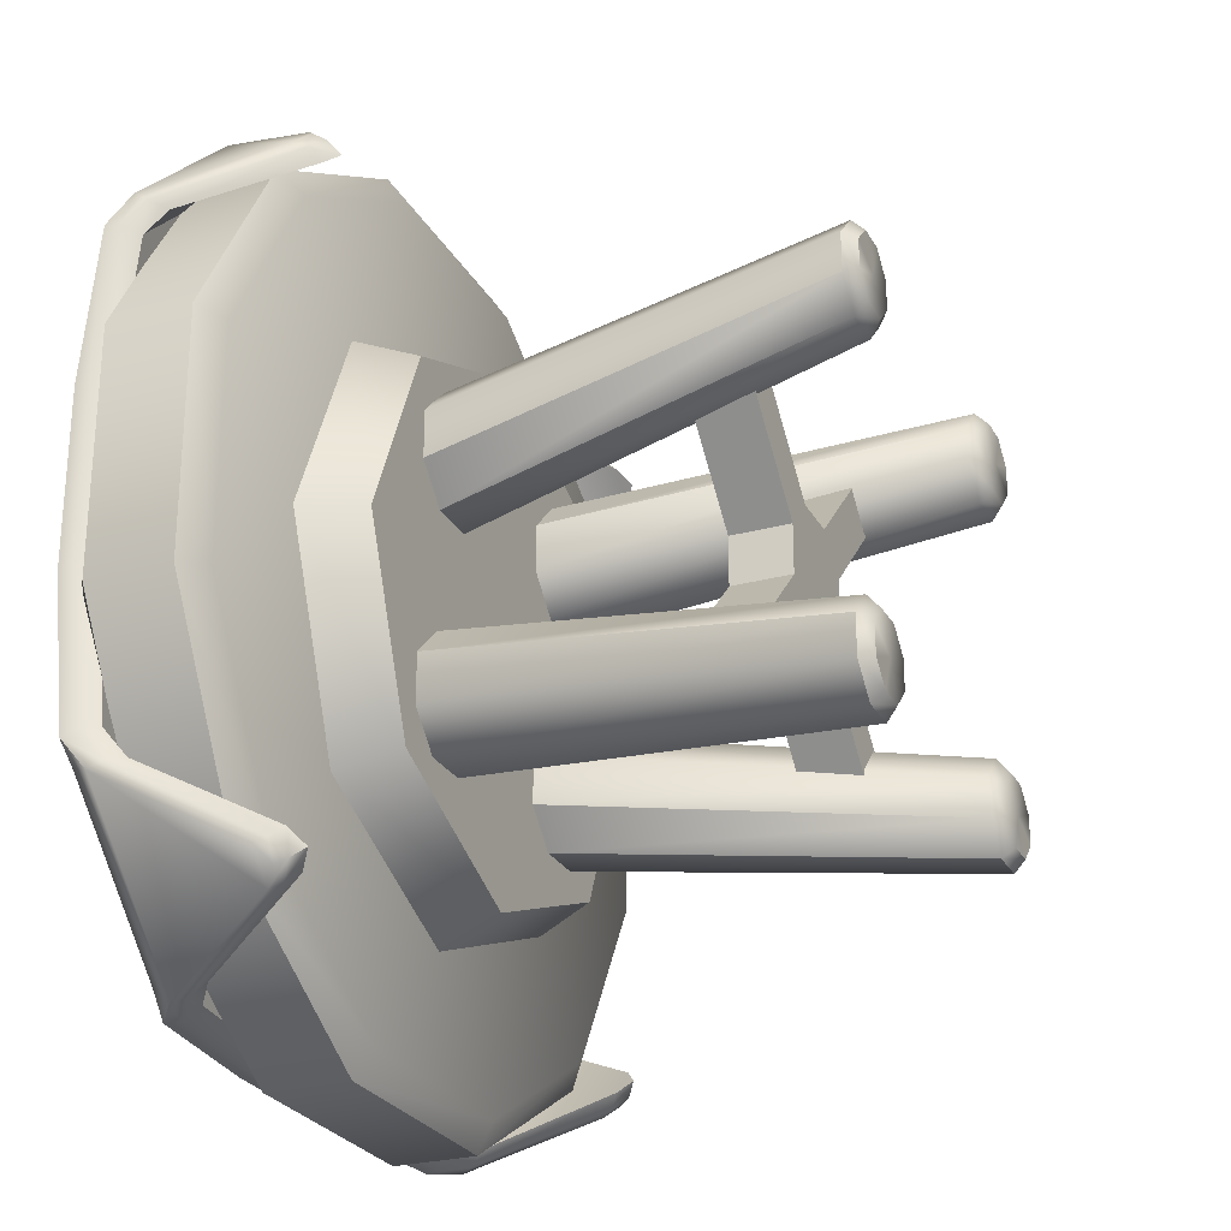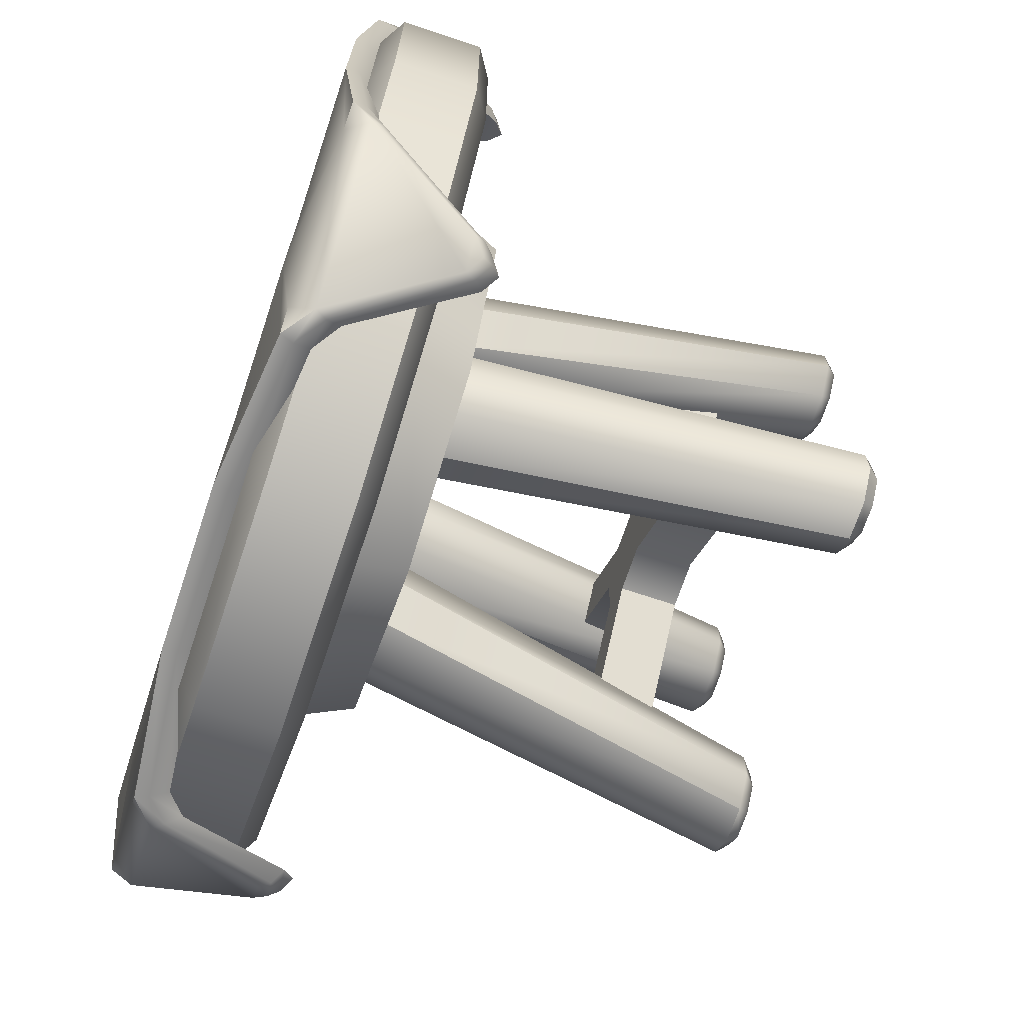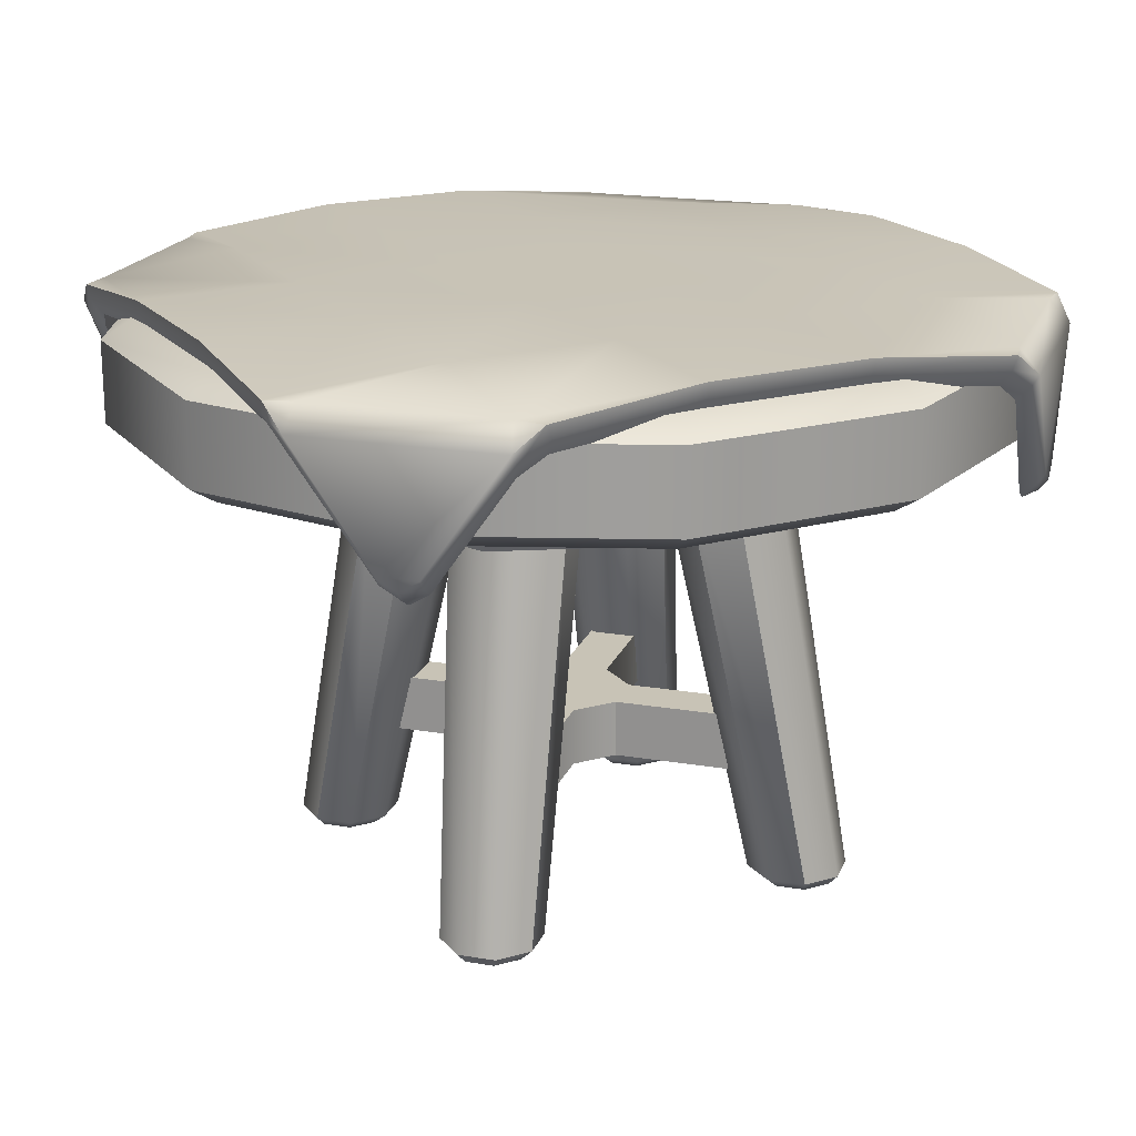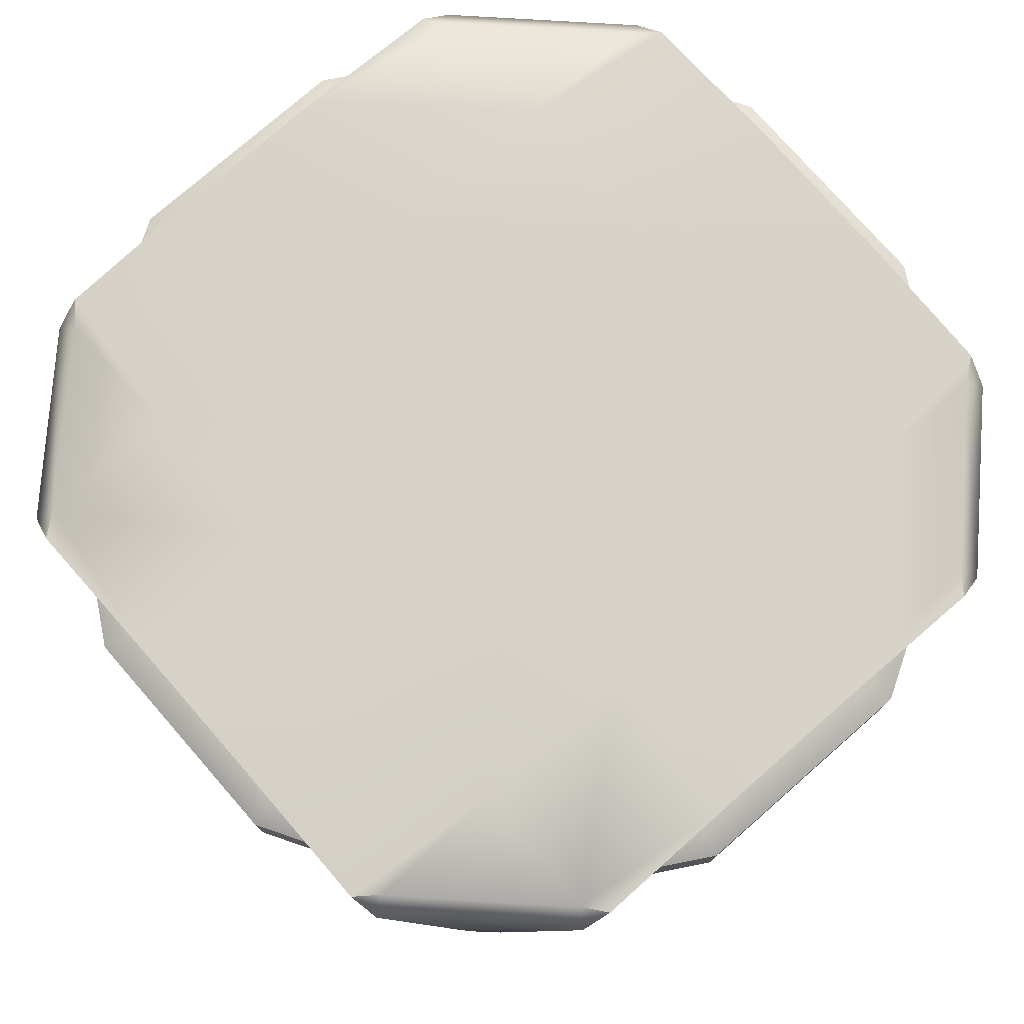
<metadata>
{"format":"obj","ext":"obj","renderer":"f3d","projection":"perspective","resolution":1024,"background":"white","views":[{"elev":-26.3,"azim":-66.8,"up":"+Z"},{"elev":-70.0,"azim":-108.5,"up":"+Z"},{"elev":19.5,"azim":-27.6,"up":"+Y"},{"elev":76.9,"azim":-41.2,"up":"+Y"}]}
</metadata>
<code>
o table_round_B
v 0.5149 0.8059 -0.5149
v 0.549 0.8361 -0.549
v 0.5149 1.007 -0.5149
v 0.549 0.9771 -0.549
v 0.7034 0.8059 -0.1885
v 0.75 0.8361 -0.201
v 0.7034 1.007 -0.1885
v 0.75 0.9771 -0.201
v 0.7034 0.8059 0.1885
v 0.75 0.8361 0.201
v 0.7034 1.007 0.1885
v 0.75 0.9771 0.201
v 0.5149 0.8059 0.5149
v 0.549 0.8361 0.549
v 0.5149 1.007 0.5149
v 0.549 0.9771 0.549
v 0.1885 0.8059 0.7034
v 0.201 0.8361 0.75
v 0.1885 1.007 0.7034
v 0.201 0.9771 0.75
v -0.1885 0.8059 0.7034
v -0.201 0.8361 0.75
v -0.1885 1.007 0.7034
v -0.201 0.9771 0.75
v -0.5149 0.8059 0.5149
v -0.549 0.8361 0.549
v -0.5149 1.007 0.5149
v -0.549 0.9771 0.549
v -0.7034 0.8059 0.1885
v -0.75 0.8361 0.201
v -0.7034 1.007 0.1885
v -0.75 0.9771 0.201
v -0.7034 0.8059 -0.1885
v -0.75 0.8361 -0.201
v -0.7034 1.007 -0.1885
v -0.75 0.9771 -0.201
v -0.5149 0.8059 -0.5149
v -0.549 0.8361 -0.549
v -0.5149 1.007 -0.5149
v -0.549 0.9771 -0.549
v -0.1885 0.8059 -0.7034
v -0.201 0.8361 -0.75
v -0.1885 1.007 -0.7034
v -0.201 0.9771 -0.75
v 0.1885 0.8059 -0.7034
v 0.201 0.8361 -0.75
v 0.1885 1.007 -0.7034
v 0.201 0.9771 -0.75
v 0.3182 0.7057 -0.3238
v 0.4539 0.7057 -0.003961
v 0.3238 0.7057 0.3182
v 0.003965 0.7057 0.4539
v -0.3182 0.7057 0.3238
v -0.4539 0.7057 0.003962
v -0.3238 0.7057 -0.3182
v -0.003958 0.7057 -0.4539
v 0.5 0.8065 -0.004363
v 0.3505 0.8065 -0.3566
v 0.3566 0.8065 0.3505
v 0.004367 0.8065 0.5
v -0.3505 0.8065 0.3566
v -0.5 0.8065 0.004364
v -0.3566 0.8065 -0.3505
v -0.00436 0.8065 -0.5
v 9e-06 0.7057 0
v 0 0.2015 0
v 0 0.3022 0
v -0.2536 0.3022 0.3121
v -0.2536 0.2015 0.3121
v 0.3121 0.3022 -0.2536
v 0.2536 0.3022 -0.3121
v -0.3121 0.3022 0.2536
v -0.3121 0.2015 0.2536
v -0.3121 0.3022 -0.2536
v -0.3121 0.2015 -0.2536
v 0.2536 0.3022 0.3121
v 0.3121 0.3022 0.2536
v -0.2536 0.3022 -0.3121
v -0.2536 0.2015 -0.3121
v 0.2536 0.2015 -0.3121
v 0.3121 0.2015 -0.2536
v 0.2536 0.2015 0.3121
v 0.3121 0.2015 0.2536
v 0.1 0.3022 -0.04142
v 0.04142 0.3022 -0.1
v 0.1 0.3022 0.04142
v 0.04142 0.3022 0.1
v -0.04142 0.3022 0.1
v -0.1 0.3022 0.04142
v -0.1 0.3022 -0.04142
v -0.04142 0.3022 -0.1
v 0.04142 0.2015 -0.1
v -0.04142 0.2015 -0.1
v -0.1 0.2015 -0.04142
v -0.1 0.2015 0.04142
v -0.04142 0.2015 0.1
v 0.04142 0.2015 0.1
v 0.1 0.2015 0.04142
v 0.1 0.2015 -0.04142
v 0.3 0 0.3
v 0.2414 0.7051 0.1
v 0.3 0.7051 0.1586
v 0.3 0.7051 0.2414
v 0.2414 0.7051 0.3
v 0.1586 0.7051 0.3
v 0.1 0.7051 0.2414
v 0.1 0.7051 0.1586
v 0.1586 0.7051 0.1
v 0.3 0 -0.3
v 0.2414 0.7051 -0.3
v 0.3 0.7051 -0.2414
v 0.3 0.7051 -0.1586
v 0.2414 0.7051 -0.1
v 0.1586 0.7051 -0.1
v 0.1 0.7051 -0.1586
v 0.1 0.7051 -0.2414
v 0.1586 0.7051 -0.3
v -0.3 0 0.3
v -0.1586 0.7051 0.1
v -0.1 0.7051 0.1586
v -0.1 0.7051 0.2414
v -0.1586 0.7051 0.3
v -0.2414 0.7051 0.3
v -0.3 0.7051 0.2414
v -0.3 0.7051 0.1586
v -0.2414 0.7051 0.1
v -0.3 0 -0.3
v -0.1586 0.7051 -0.3
v -0.1 0.7051 -0.2414
v -0.1 0.7051 -0.1586
v -0.1586 0.7051 -0.1
v -0.2414 0.7051 -0.1
v -0.3 0.7051 -0.1586
v -0.3 0.7051 -0.2414
v -0.2414 0.7051 -0.3
v 0.3249 0 0.24
v 0.3309 0.01998 0.217
v 0.378 0.01999 0.2642
v 0.36 0 0.2751
v 0.378 0.01999 0.3309
v 0.36 0 0.3249
v 0.3309 0.01999 0.378
v 0.3249 0 0.36
v 0.2642 0.01999 0.378
v 0.2751 0 0.36
v 0.217 0.01998 0.3309
v 0.24 0 0.3249
v 0.217 0.01997 0.2642
v 0.24 0 0.2751
v 0.2642 0.01997 0.217
v 0.2751 0 0.24
v 0.3249 0 -0.36
v 0.3309 0.01999 -0.378
v 0.378 0.01999 -0.3309
v 0.36 0 -0.3249
v 0.378 0.01999 -0.2642
v 0.36 0 -0.2751
v 0.3309 0.01998 -0.217
v 0.3249 0 -0.24
v 0.2642 0.01997 -0.217
v 0.2751 0 -0.24
v 0.217 0.01997 -0.2642
v 0.24 0 -0.2751
v 0.217 0.01998 -0.3309
v 0.24 0 -0.3249
v 0.2642 0.01999 -0.378
v 0.2751 0 -0.36
v -0.2751 0 0.24
v -0.2642 0.01997 0.217
v -0.217 0.01997 0.2642
v -0.24 0 0.2751
v -0.217 0.01998 0.3309
v -0.24 0 0.3249
v -0.2642 0.01999 0.378
v -0.2751 0 0.36
v -0.3309 0.01999 0.378
v -0.3249 0 0.36
v -0.378 0.01999 0.3309
v -0.36 0 0.3249
v -0.378 0.01999 0.2642
v -0.36 0 0.2751
v -0.3309 0.01998 0.217
v -0.3249 0 0.24
v -0.2751 0 -0.36
v -0.2642 0.01999 -0.378
v -0.217 0.01998 -0.3309
v -0.24 0 -0.3249
v -0.217 0.01997 -0.2642
v -0.24 0 -0.2751
v -0.2642 0.01997 -0.217
v -0.2751 0 -0.24
v -0.3309 0.01998 -0.217
v -0.3249 0 -0.24
v -0.378 0.01999 -0.2642
v -0.36 0 -0.2751
v -0.378 0.01999 -0.3309
v -0.36 0 -0.3249
v -0.3309 0.01999 -0.378
v -0.3249 0 -0.36
v -0.1419 1.05 0.7022
v 0.1452 1.05 0.7022
v -0.7041 1.05 0.1435
v 0.7073 1.05 0.1435
v -0.4285 1.05 0.4302
v -0.428 1.05 0.1433
v -0.1417 1.05 0.4297
v -0.1415 1.05 0.1432
v 0.145 1.05 0.4297
v 0.1448 1.05 0.1432
v 0.4319 1.05 0.4302
v 0.4313 1.05 0.1433
v -0.1419 1.05 -0.7022
v 0.1452 1.05 -0.7022
v -0.7041 1.05 -0.1435
v 0.7073 1.05 -0.1435
v -0.4285 1.05 -0.4302
v -0.428 1.05 -0.1433
v -0.1417 1.05 -0.4297
v -0.1415 1.05 -0.1432
v 0.145 1.05 -0.4297
v 0.1448 1.05 -0.1432
v 0.4319 1.05 -0.4302
v 0.4313 1.05 -0.1433
v -0.4324 1.023 0.6643
v -0.4519 0.9824 0.6949
v -0.4011 1.022 0.7043
v 0.4552 0.9824 0.6949
v 0.4357 1.023 0.6643
v 0.4044 1.022 0.7043
v -0.6965 0.9824 0.4535
v -0.6656 1.023 0.4341
v -0.7062 1.022 0.4028
v 0.6688 1.023 0.4341
v 0.6997 0.9824 0.4535
v 0.7094 1.022 0.4028
v -0.4519 0.9824 -0.6949
v -0.4324 1.023 -0.6643
v -0.4011 1.022 -0.7043
v 0.4357 1.023 -0.6643
v 0.4552 0.9824 -0.6949
v 0.4044 1.022 -0.7043
v -0.6656 1.023 -0.4341
v -0.6965 0.9824 -0.4535
v -0.7062 1.022 -0.4028
v 0.6997 0.9824 -0.4535
v 0.6688 1.023 -0.4341
v 0.7094 1.022 -0.4028
v -0.1372 0.9966 0.6804
v 0.1404 0.9966 0.6804
v -0.6822 0.9966 0.1388
v 0.6853 0.9967 0.1388
v -0.1372 0.9966 -0.6804
v 0.1404 0.9966 -0.6804
v -0.6822 0.9966 -0.1388
v 0.6853 0.9967 -0.1388
v -0.4298 0.9383 0.6659
v -0.3861 0.9711 0.6809
v 0.433 0.9384 0.666
v 0.3894 0.9712 0.6809
v -0.6676 0.9384 0.4312
v -0.6828 0.9712 0.3878
v 0.6707 0.9384 0.4312
v 0.6859 0.9712 0.3878
v -0.4298 0.9383 -0.6659
v -0.3861 0.9711 -0.6809
v 0.433 0.9384 -0.666
v 0.3894 0.9712 -0.6809
v -0.6676 0.9384 -0.4312
v -0.6828 0.9712 -0.3878
v 0.6707 0.9384 -0.4312
v 0.6859 0.9712 -0.3878
v 0.442 0.9629 0.6899
v 0.3958 0.9996 0.7025
v 0.3958 0.9996 -0.7025
v 0.442 0.9629 -0.6899
v -0.6915 0.9629 -0.4403
v 0.1425 1.027 0.7014
v -0.1393 1.027 0.7014
v -0.4387 0.9629 -0.6899
v -0.3925 0.9996 -0.7025
v -0.1393 1.027 -0.7014
v 0.1425 1.027 -0.7014
v -0.6915 0.9629 0.4403
v -0.7044 0.9996 0.3942
v -0.3925 0.9996 0.7025
v -0.7044 0.9996 -0.3942
v -0.7033 1.027 0.1409
v -0.7033 1.027 -0.1409
v 0.6947 0.9629 -0.4402
v 0.7075 0.9996 -0.3942
v -0.4387 0.9629 0.6899
v 0.7075 0.9996 0.3942
v 0.6947 0.9629 0.4402
v 0.7064 1.027 -0.1409
v 0.7064 1.027 0.1409
v 0.5543 0.783 0.599
v 0.6027 0.7832 0.5512
v 0.5786 0.7628 0.5753
v -0.5994 0.7832 0.5512
v -0.551 0.7831 0.5991
v -0.5753 0.7628 0.5753
v -0.551 0.7831 -0.5991
v -0.5994 0.7832 -0.5512
v -0.5753 0.7628 -0.5753
v 0.6027 0.7832 -0.5512
v 0.5543 0.783 -0.599
v 0.5786 0.7628 -0.5753
v 0.5739 0.749 0.5222
v 0.5253 0.7488 0.5702
v 0.5493 0.7287 0.546
v -0.5221 0.7488 0.5702
v -0.5707 0.7489 0.5222
v -0.5461 0.7287 0.546
v -0.5707 0.7489 -0.5222
v -0.5221 0.7488 -0.5702
v -0.5461 0.7287 -0.546
v 0.5253 0.7488 -0.5702
v 0.5739 0.749 -0.5222
v 0.5493 0.7287 -0.546
v -0.5906 0.765 -0.5416
v -0.5413 0.7649 -0.5902
v -0.566 0.7451 -0.566
v -0.5413 0.7649 0.5902
v -0.5906 0.765 0.5416
v -0.566 0.7451 0.566
v 0.5446 0.7648 -0.5901
v 0.5937 0.765 -0.5416
v 0.5692 0.7451 -0.566
v 0.5937 0.765 0.5416
v 0.5446 0.7648 0.5901
v 0.5692 0.7451 0.566
f 46 48 4 2
f 10 12 16 14
f 14 16 20 18
f 18 20 24 22
f 22 24 28 26
f 26 28 32 30
f 30 32 36 34
f 34 36 40 38
f 38 40 44 42
f 42 44 48 46
f 6 8 12 10
f 2 4 8 6
f 2 6 5 1
f 8 4 3 7
f 6 10 9 5
f 12 8 7 11
f 10 14 13 9
f 16 12 11 15
f 14 18 17 13
f 20 16 15 19
f 18 22 21 17
f 24 20 19 23
f 22 26 25 21
f 28 24 23 27
f 26 30 29 25
f 32 28 27 31
f 30 34 33 29
f 36 32 31 35
f 34 38 37 33
f 40 36 35 39
f 38 42 41 37
f 44 40 39 43
f 42 46 45 41
f 48 44 43 47
f 46 2 1 45
f 4 48 47 3
f 27 39 35 31
f 15 3 47 19
f 37 25 29 33
f 19 47 43 23
f 1 5 9 13
f 41 45 17 21
f 45 1 13 17
f 41 21 25 37
f 23 43 39 27
f 11 7 3 15
f 51 50 57 59
f 53 52 60 61
f 54 53 61 62
f 55 54 62 63
f 56 55 63 64
f 49 56 64 58
f 52 51 59 60
f 56 49 65
f 54 55 65
f 50 51 65
f 53 54 65
f 52 53 65
f 55 56 65
f 51 52 65
f 49 50 65
f 50 49 58 57
f 88 96 97 87
f 84 70 71 85
f 90 94 95 89
f 92 80 81 99
f 85 92 93 91
f 85 71 80 92
f 86 98 99 84
f 88 68 69 96
f 89 72 68 88
f 95 73 72 89
f 94 75 79 93
f 99 81 70 84
f 90 74 75 94
f 96 69 73 95
f 97 82 76 87
f 87 76 77 86
f 91 78 74 90
f 93 79 78 91
f 98 83 82 97
f 86 77 83 98
f 67 84 85
f 67 86 84
f 67 87 86
f 67 88 87
f 67 89 88
f 67 90 89
f 67 91 90
f 67 85 91
f 66 93 92
f 66 94 93
f 66 95 94
f 66 96 95
f 66 97 96
f 66 98 97
f 66 99 98
f 66 92 99
f 100 151 136
f 100 141 143
f 100 143 145
f 100 145 147
f 100 147 149
f 100 149 151
f 109 152 155
f 137 101 102 138
f 150 108 101 137
f 138 102 103 140
f 140 103 104 142
f 142 104 105 144
f 144 105 106 146
f 146 106 107 148
f 148 107 108 150
f 100 139 141
f 109 167 152
f 109 157 159
f 109 159 161
f 109 161 163
f 109 163 165
f 109 165 167
f 118 168 171
f 153 110 111 154
f 166 117 110 153
f 154 111 112 156
f 156 112 113 158
f 158 113 114 160
f 160 114 115 162
f 162 115 116 164
f 164 116 117 166
f 109 155 157
f 118 183 168
f 118 173 175
f 118 175 177
f 118 177 179
f 118 179 181
f 118 181 183
f 127 184 187
f 169 119 120 170
f 182 126 119 169
f 170 120 121 172
f 172 121 122 174
f 174 122 123 176
f 176 123 124 178
f 178 124 125 180
f 180 125 126 182
f 118 171 173
f 127 199 184
f 127 189 191
f 127 191 193
f 127 193 195
f 127 195 197
f 127 197 199
f 185 128 129 186
f 198 135 128 185
f 186 129 130 188
f 188 130 131 190
f 190 131 132 192
f 192 132 133 194
f 194 133 134 196
f 196 134 135 198
f 127 187 189
f 137 138 139 136
f 138 140 141 139
f 140 142 143 141
f 142 144 145 143
f 144 146 147 145
f 146 148 149 147
f 148 150 151 149
f 150 137 136 151
f 153 154 155 152
f 154 156 157 155
f 156 158 159 157
f 158 160 161 159
f 160 162 163 161
f 162 164 165 163
f 164 166 167 165
f 166 153 152 167
f 169 170 171 168
f 170 172 173 171
f 172 174 175 173
f 174 176 177 175
f 176 178 179 177
f 178 180 181 179
f 180 182 183 181
f 182 169 168 183
f 185 186 187 184
f 186 188 189 187
f 188 190 191 189
f 190 192 193 191
f 192 194 195 193
f 194 196 197 195
f 196 198 199 197
f 198 185 184 199
f 100 136 139
f 210 228 233
f 208 210 211 209
f 200 201 208 206
f 206 208 209 207
f 204 231 224
f 204 206 207 205
f 210 233 235 203 211
f 302 236 279 321
f 201 229 228 210 208
f 213 220 222 239 241
f 219 207 209 221
f 217 205 207 219
f 214 202 205 217
f 223 211 203 215
f 232 231 204 205 202
f 242 244 214 217 216
f 220 221 223 222
f 212 218 220 213
f 218 219 221 220
f 242 216 237
f 216 217 219 218
f 222 223 215 247 246
f 305 245 289 327
f 239 222 246
f 299 230 283 324
f 296 227 272 330
f 238 237 216 218 212
f 221 209 211 223
f 224 225 226
f 227 228 229
f 230 231 232
f 233 234 235
f 236 237 238
f 239 240 241
f 242 243 244
f 245 246 247
f 242 237 236 243
f 230 225 224 231
f 227 234 233 228
f 239 246 245 240
f 224 226 200 206 204
f 272 273 259 258
f 274 275 266 267
f 317 319 318
f 277 278 248 249
f 276 320 314 268
f 280 281 252 265
f 281 282 253 252
f 283 284 261 260
f 278 285 257 248
f 286 276 268 269
f 287 288 254 250
f 289 290 271 270
f 314 316 315
f 291 323 311 256
f 273 277 249 259
f 225 230 299 300
f 292 293 262 263
f 275 326 317 266
f 279 280 265 264
f 294 295 251 255
f 282 274 267 253
f 311 313 312
f 288 286 269 254
f 293 329 308 262
f 290 294 255 271
f 284 287 250 261
f 285 291 256 257
f 265 269 268 264
f 321 279 264 315
f 266 270 271 267
f 327 289 270 318
f 259 263 262 258
f 330 272 258 309
f 256 260 261 257
f 324 283 260 312
f 295 292 263 251
f 267 271 255 253
f 249 251 263 259
f 257 261 250 248
f 252 254 269 265
f 203 235 292 295
f 226 225 291 285
f 232 202 287 284
f 247 215 294 290
f 225 300 323 291
f 214 244 286 288
f 297 296 298
f 213 241 274 282
f 215 203 295 294
f 236 238 280 279
f 308 310 309
f 235 234 293 292
f 306 305 307
f 229 201 277 273
f 243 303 320 276
f 300 299 301
f 245 247 290 289
f 202 214 288 287
f 244 243 276 286
f 200 226 285 278
f 230 232 284 283
f 212 213 282 281
f 238 212 281 280
f 240 306 326 275
f 201 200 278 277
f 303 302 304
f 241 240 275 274
f 227 229 273 272
f 321 315 316 322
f 322 316 314 320
f 324 312 313 325
f 325 313 311 323
f 327 318 319 328
f 328 319 317 326
f 330 309 310 331
f 331 310 308 329
f 302 321 322 304
f 304 322 320 303
f 299 324 325 301
f 301 325 323 300
f 305 327 328 307
f 307 328 326 306
f 296 330 331 298
f 298 331 329 297
f 234 297 329 293
f 256 311 312 260
f 234 227 296 297
f 262 308 309 258
f 240 245 305 306
f 266 317 318 270
f 243 236 302 303
f 268 314 315 264

</code>
